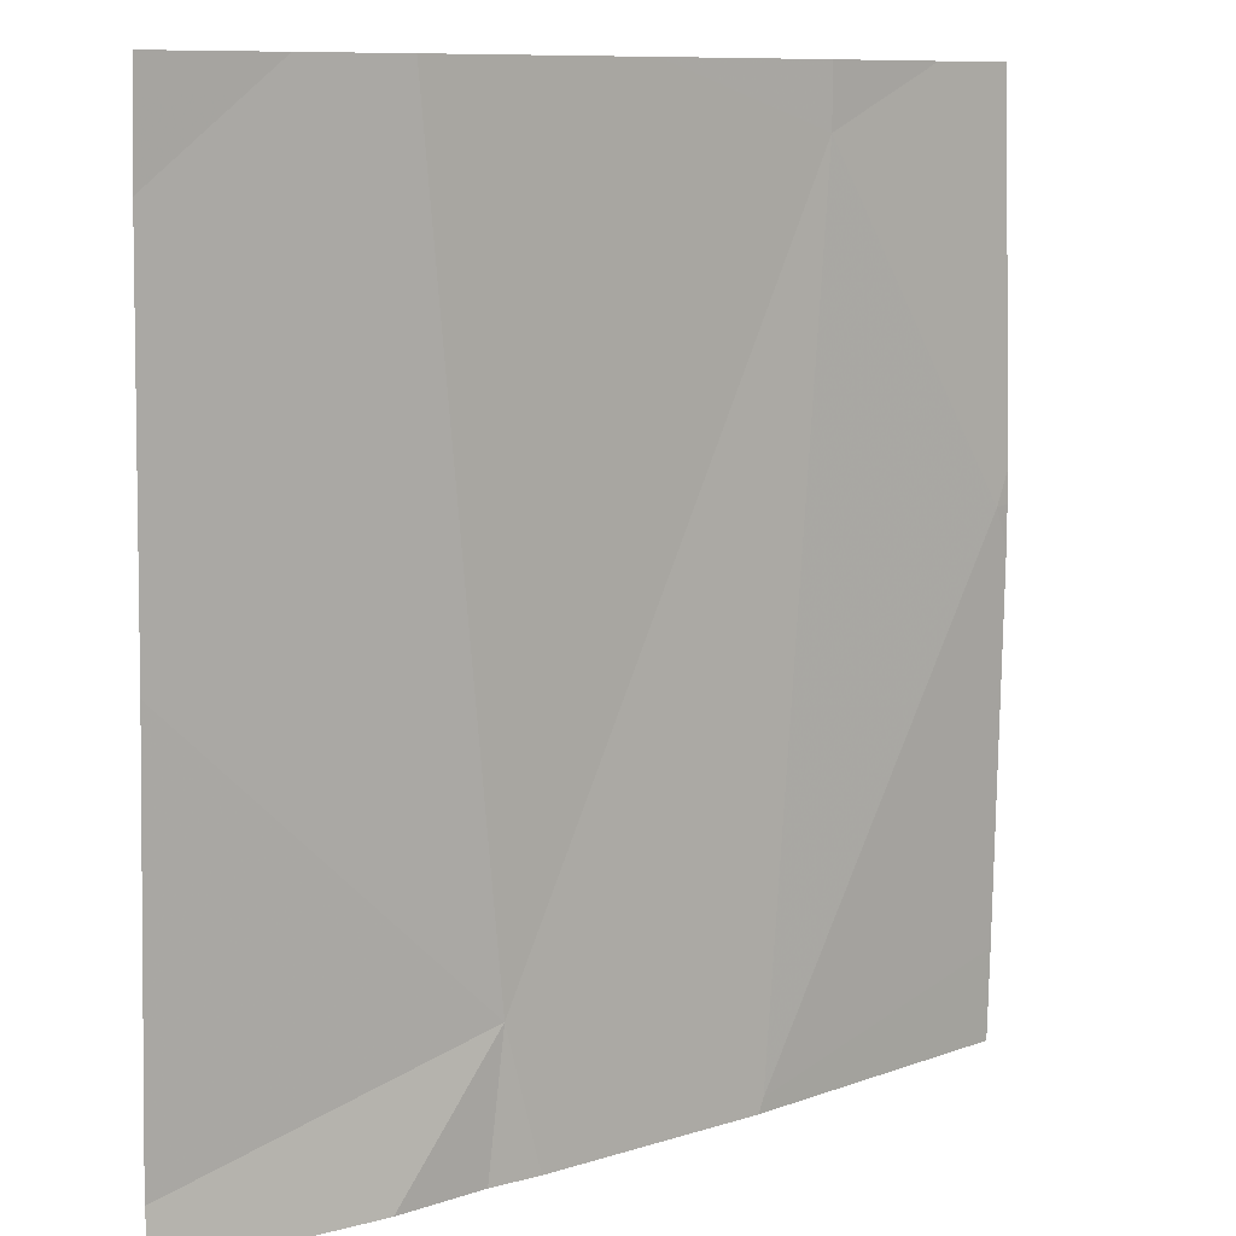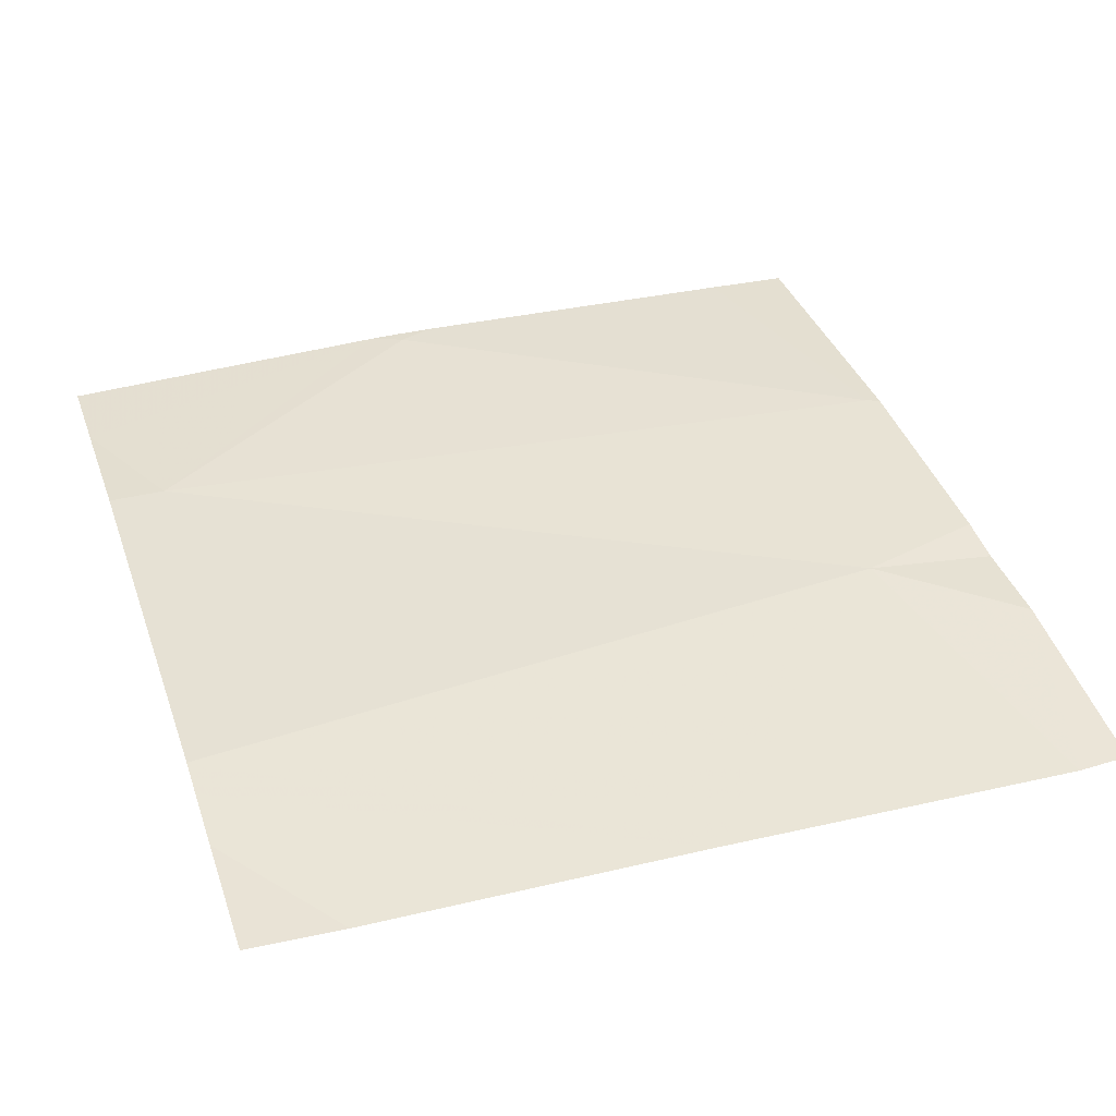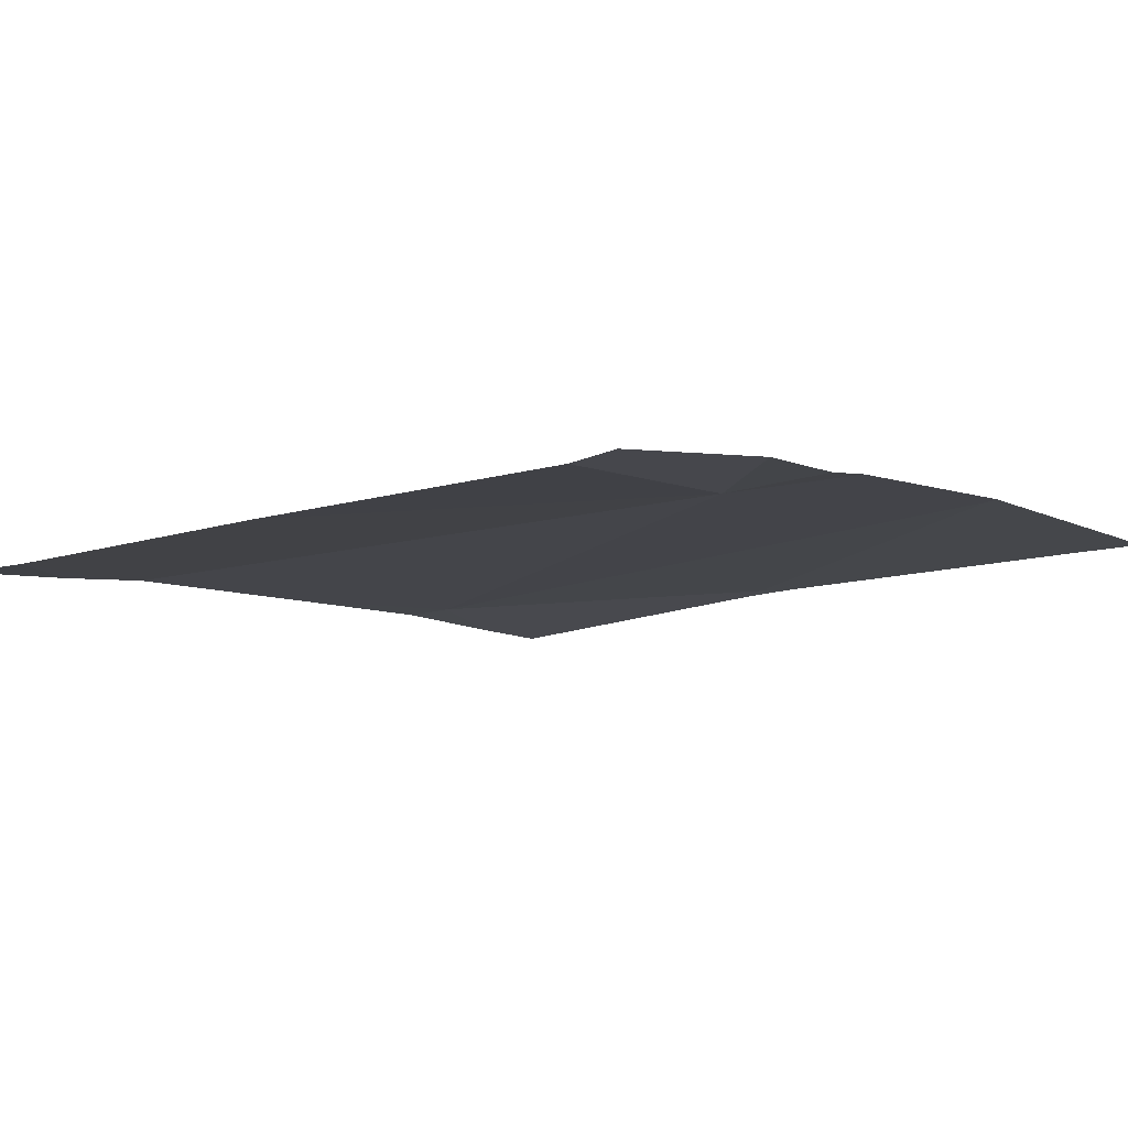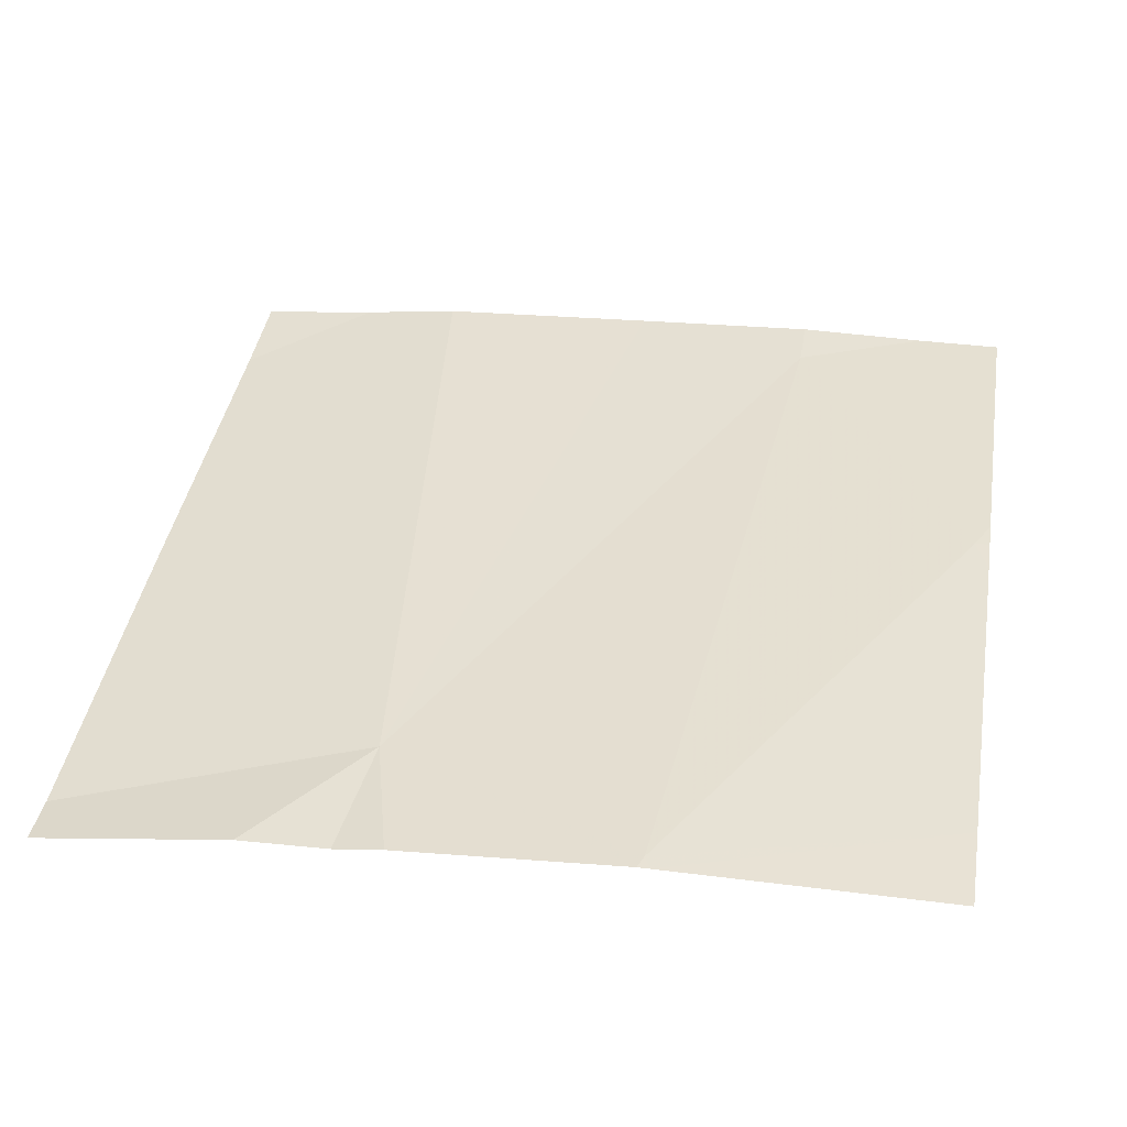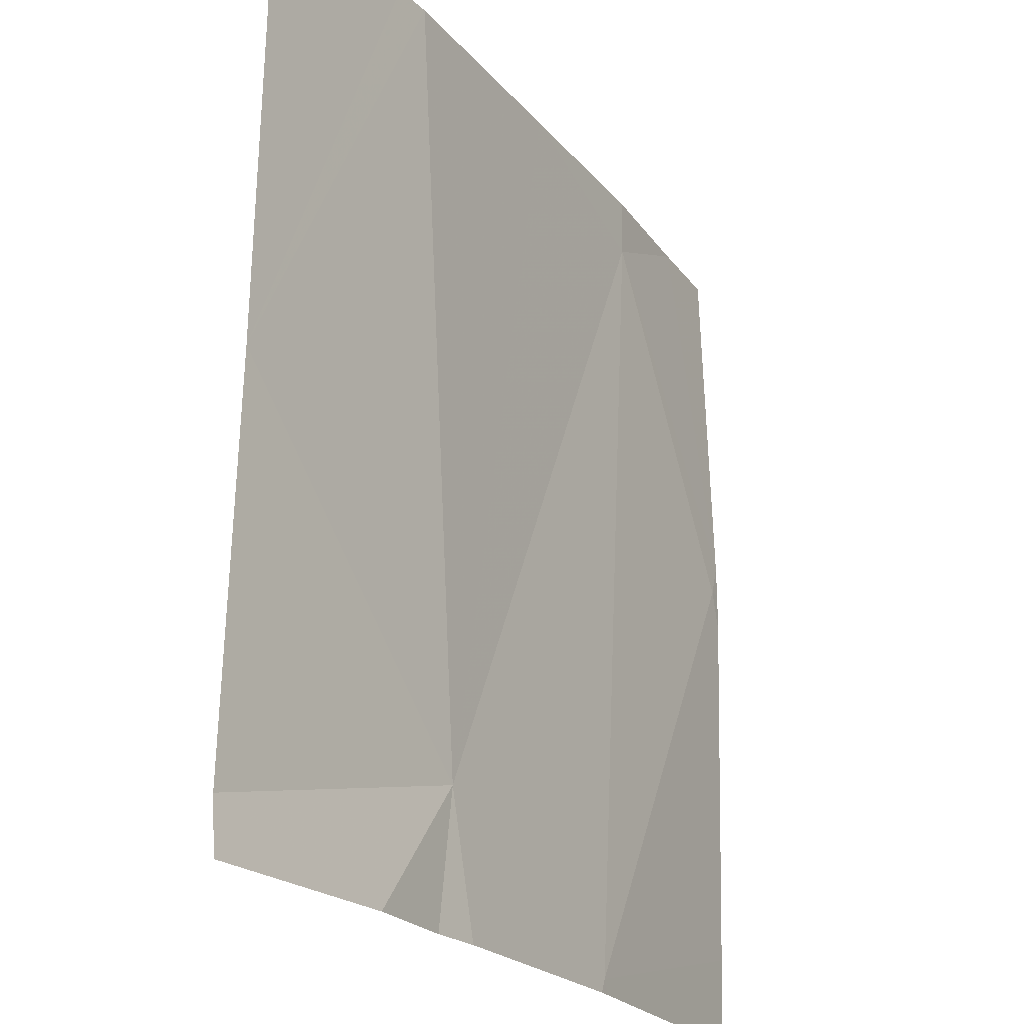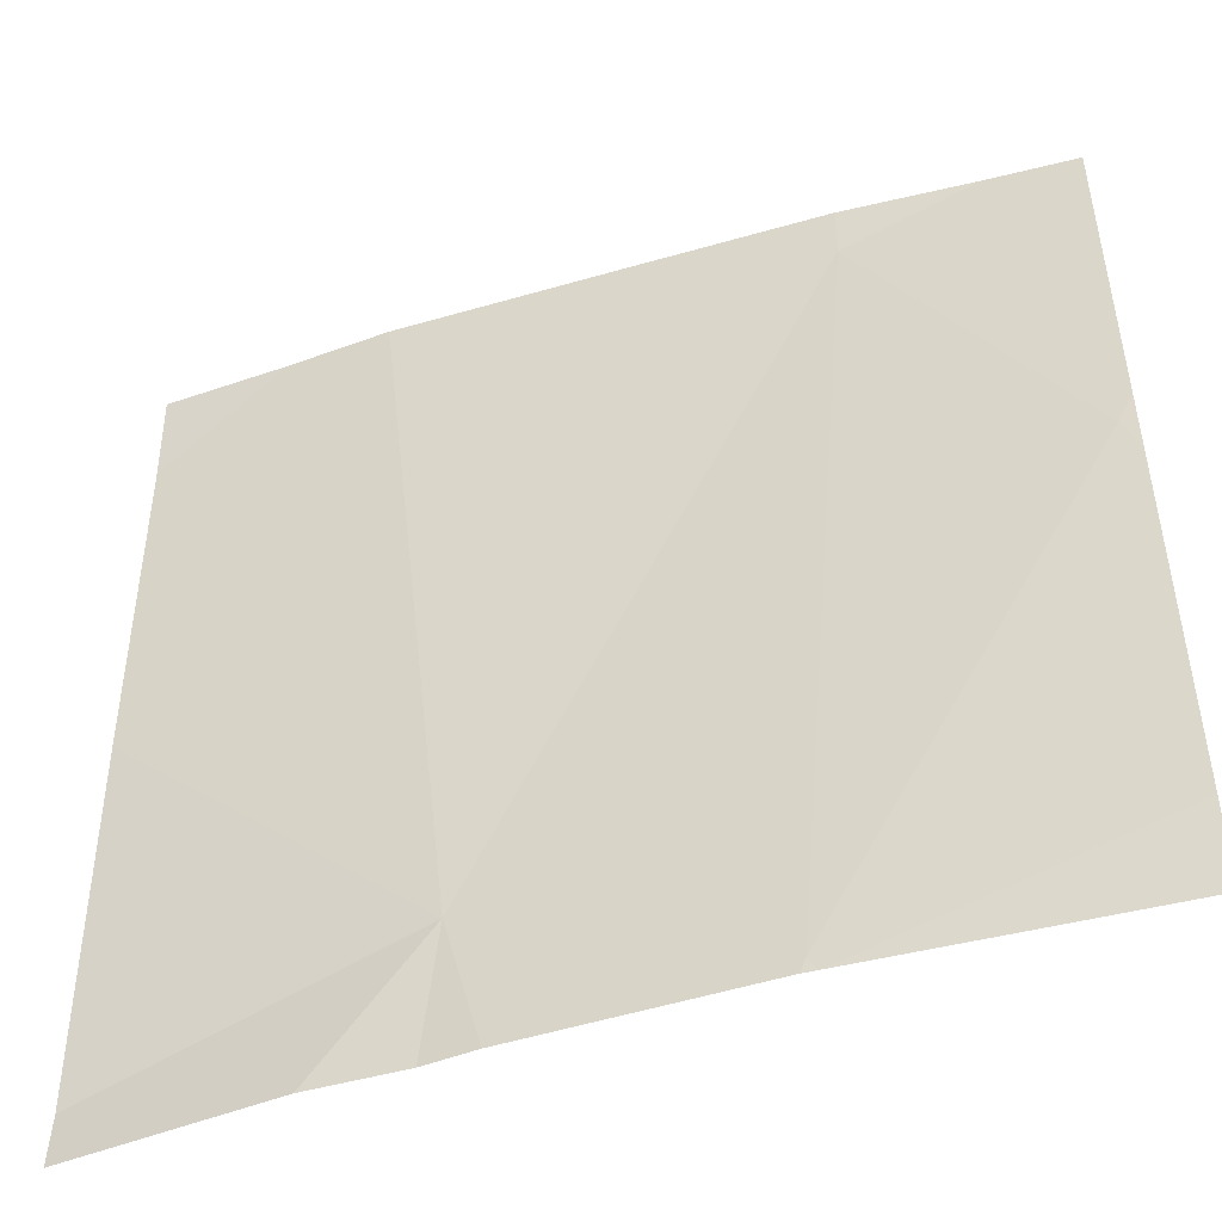
<metadata>
{"format":"obj","ext":"obj","renderer":"f3d","projection":"perspective","resolution":1024,"background":"white","views":[{"elev":9.6,"azim":-44.1,"up":"+Y"},{"elev":36.1,"azim":-108.5,"up":"+Z"},{"elev":-11.9,"azim":-48.9,"up":"+Z"},{"elev":39.7,"azim":9.6,"up":"+Z"},{"elev":-22.4,"azim":-64.3,"up":"+Y"},{"elev":-48.1,"azim":15.2,"up":"+Y"}]}
</metadata>
<code>
v -94.01 250.3 483.3
v -94.38 249.5 483.3
v -93.77 249.9 483.3
v -93.77 249.4 483.3
v -94.01 250.2 483.3
v -94.09 249.4 483.3
v -94.47 250.3 483.3
v -94.58 250.3 483.2
v -93.86 250.3 483.3
v -94.4 249.3 483.3
v -94.34 249.3 483.3
v -93.78 249.9 483.3
v -94.08 249.3 483.3
v -94.09 249.3 483.3
v -94.72 249.4 483.2
v -94.72 249.8 483.2
v -94.22 250.3 483.3
v -94.52 250.3 483.3
v -94.72 250.2 483.2
v -93.77 249.8 483.3
v -93.77 249.9 483.3
v -94.5 249.3 483.2
v -94.72 249.3 483.2
v -93.77 249.3 483.3
v -94.72 250.3 483.2
v -93.77 250.3 483.3
f 2 6 5
f 14 2 11
f 18 16 7
f 19 16 18
f 22 2 15
f 2 5 17
f 3 12 20
f 9 5 21
f 13 6 14
f 12 6 4
f 5 12 21
f 7 2 17
f 12 5 6
f 15 2 16
f 10 2 22
f 16 2 7
f 11 2 10
f 22 15 23
f 1 5 9
f 4 6 13
f 20 12 4
f 21 12 3
f 9 21 26
f 14 6 2
f 17 5 1
f 24 4 13
f 8 19 18
f 25 19 8

</code>
